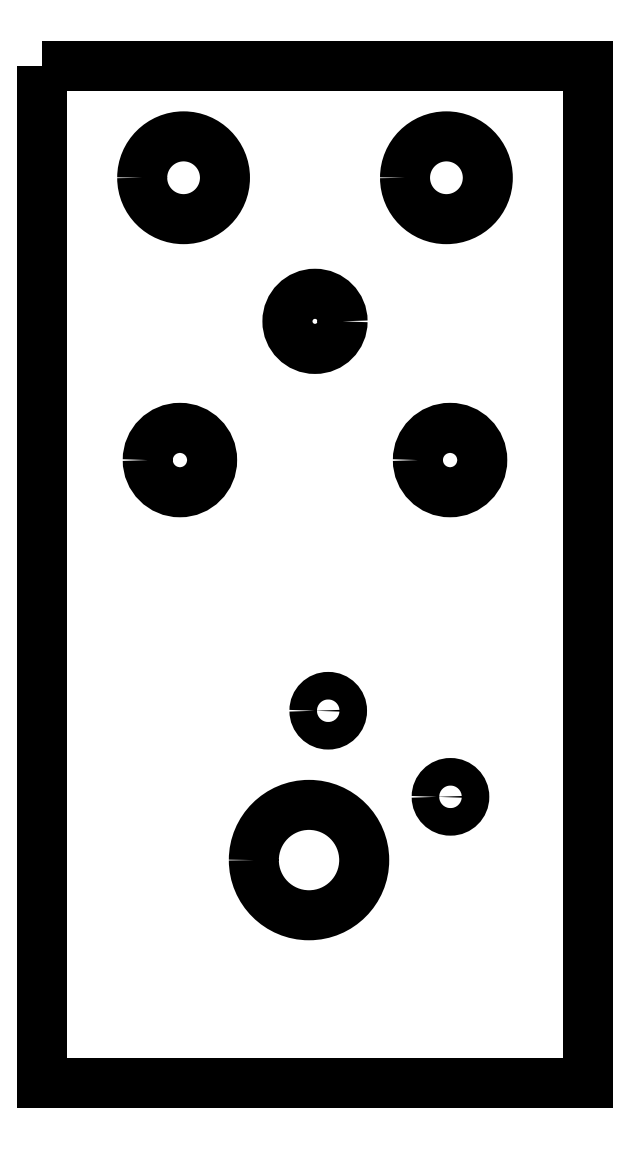
<metadata>
{"format":"dxf","ext":"dxf","renderer":"ezdxf+matplotlib","layout":"modelspace","background":"white","min_lineweight":24,"dpi":150}
</metadata>
<code>
0
SECTION
2
ENTITIES
0
LWPOLYLINE
8
0
90
4
70
1
43
0
10
-0.0002453
20
-0.000478
10
59.34
20
-0.000478
10
59.34
20
-110.7
10
-0.0002453
20
-110.7
0
CIRCLE
8
0
10
-29.02
20
-86.41
30
0
40
6.004
210
0
220
0
230
-1
0
CIRCLE
8
0
10
-31.11
20
-70.16
30
0
40
1.501
210
0
220
0
230
-1
0
CIRCLE
8
0
10
-44.41
20
-79.53
30
0
40
1.501
210
0
220
0
230
-1
0
CIRCLE
8
0
10
-15.37
20
-12.18
30
0
40
4.503
210
0
220
0
230
-1
0
CIRCLE
8
0
10
-14.98
20
-42.89
30
0
40
3.502
210
0
220
0
230
-1
0
CIRCLE
8
0
10
-43.97
20
-12.18
30
0
40
4.503
210
0
220
0
230
-1
0
CIRCLE
8
0
10
-44.36
20
-42.89
30
0
40
3.502
210
0
220
0
230
-1
0
CIRCLE
8
0
10
29.67
20
-27.8
30
0
40
3
210
0
220
0
230
1
0
ENDSEC
0
EOF

</code>
